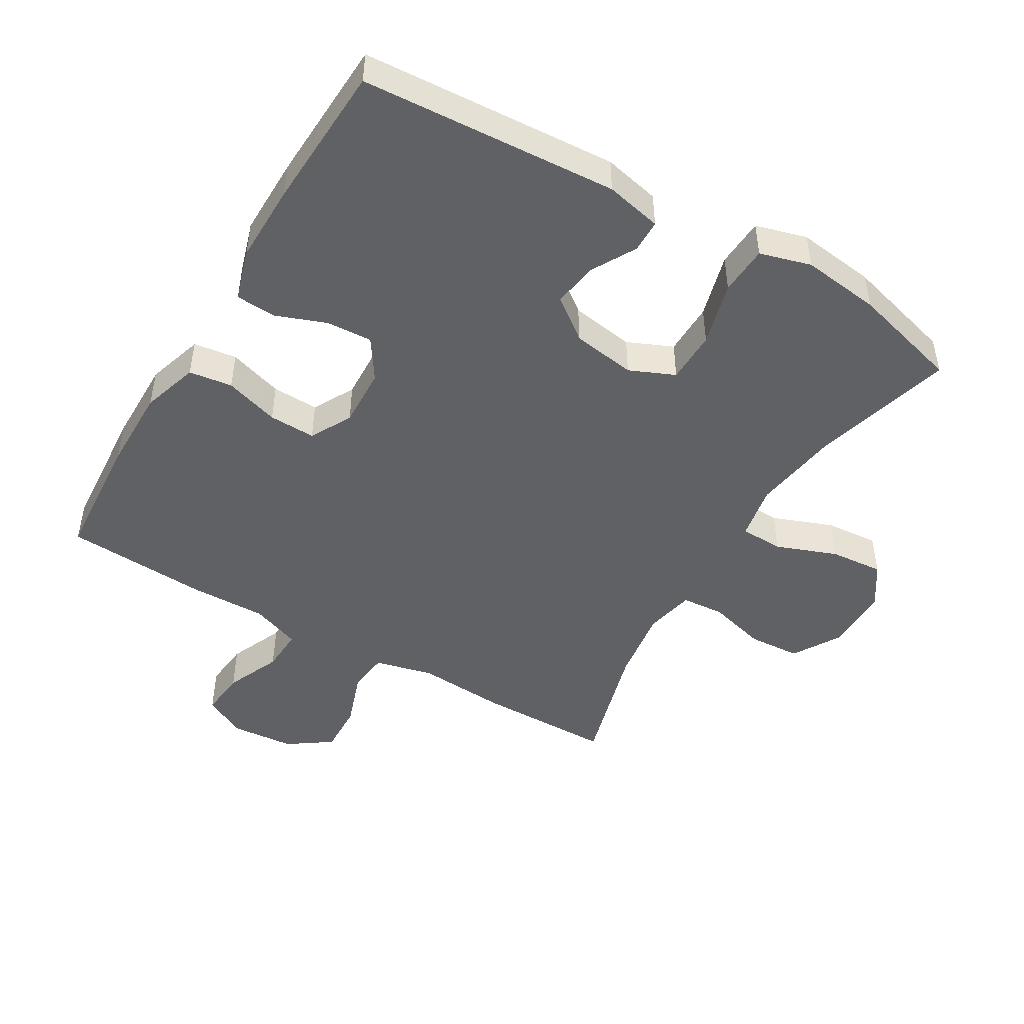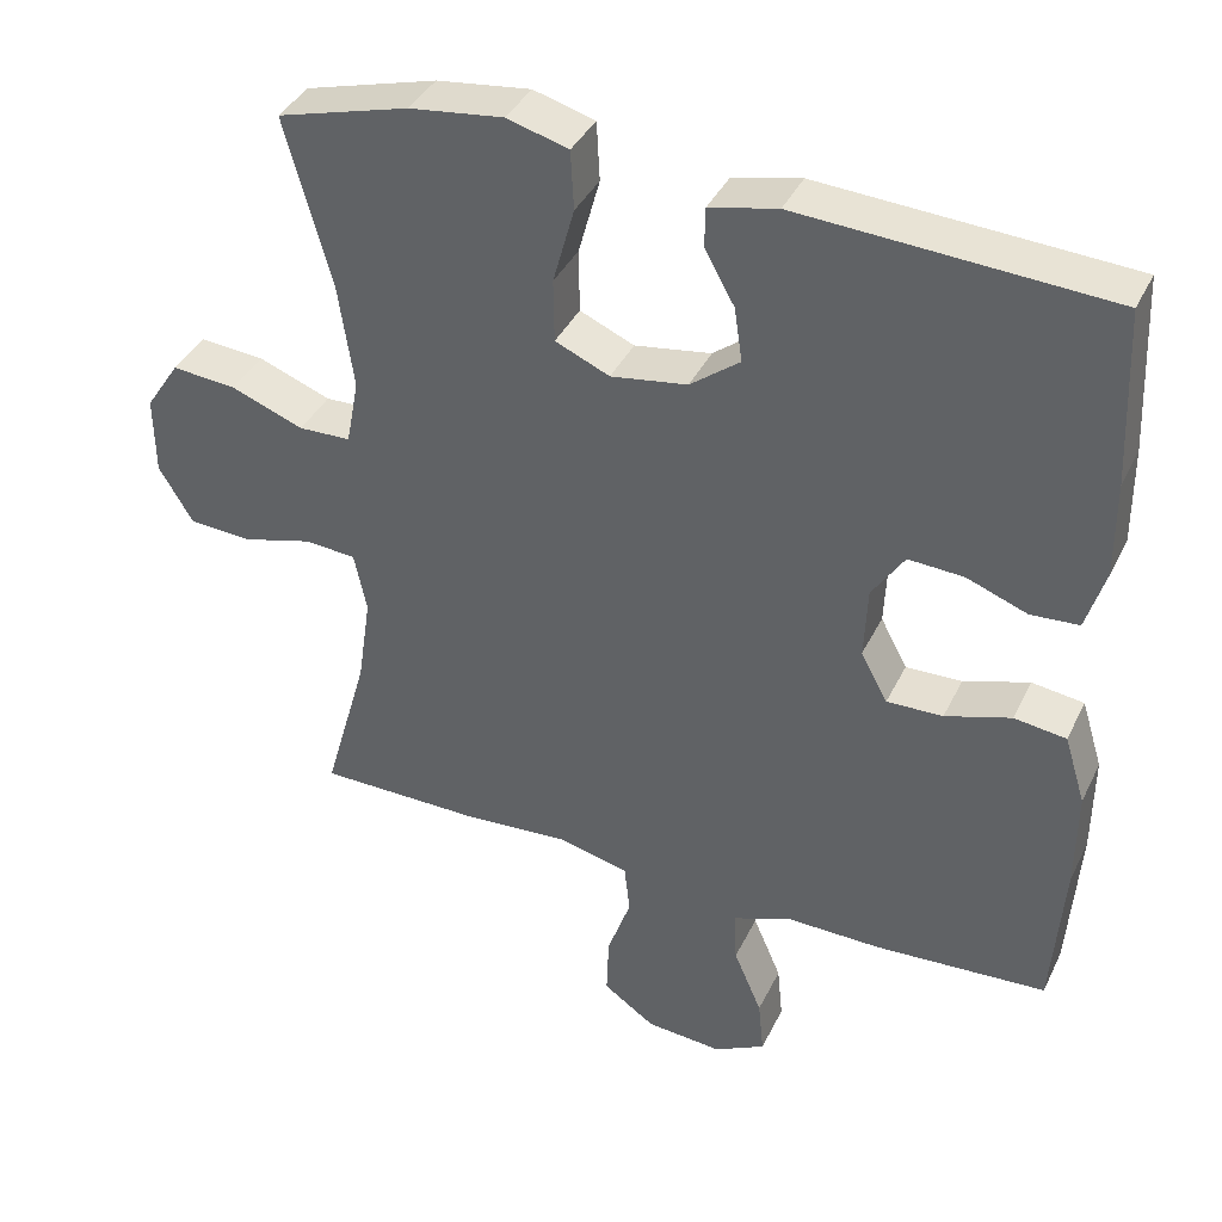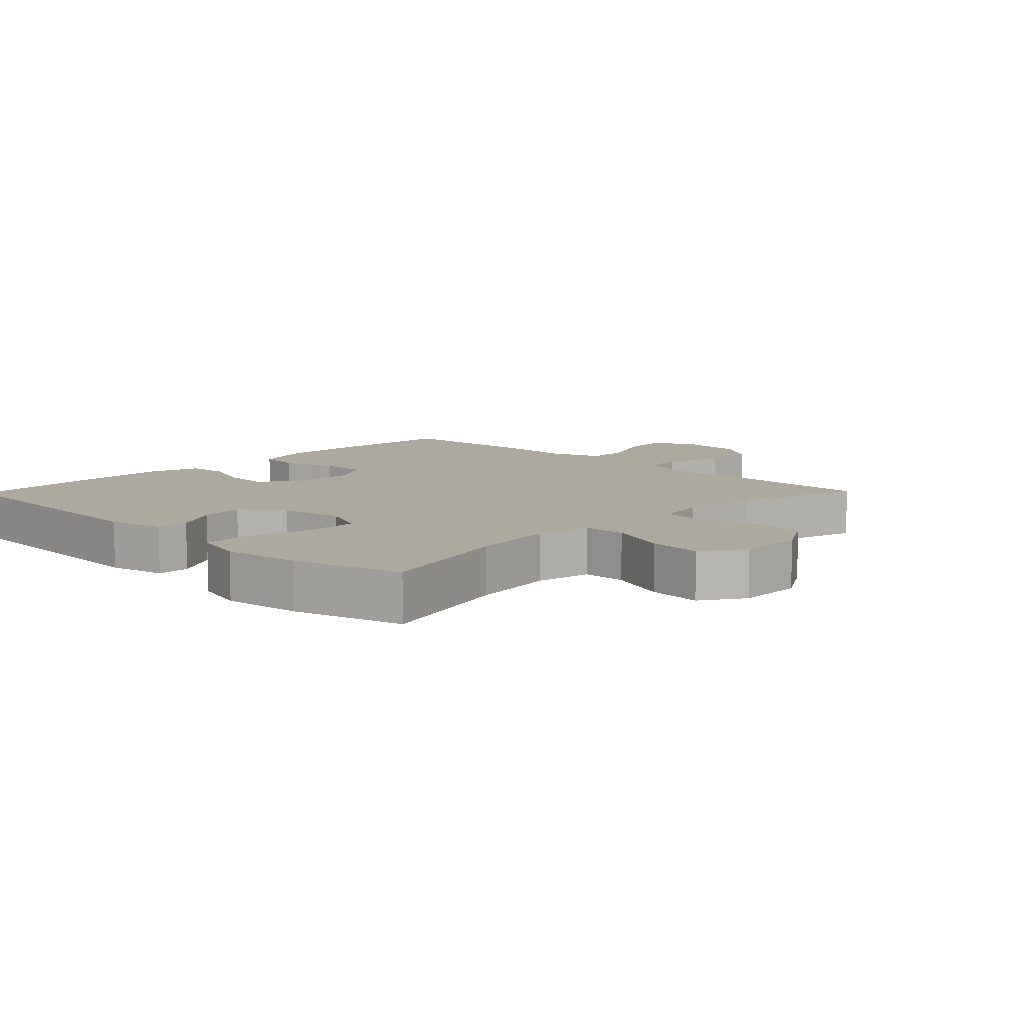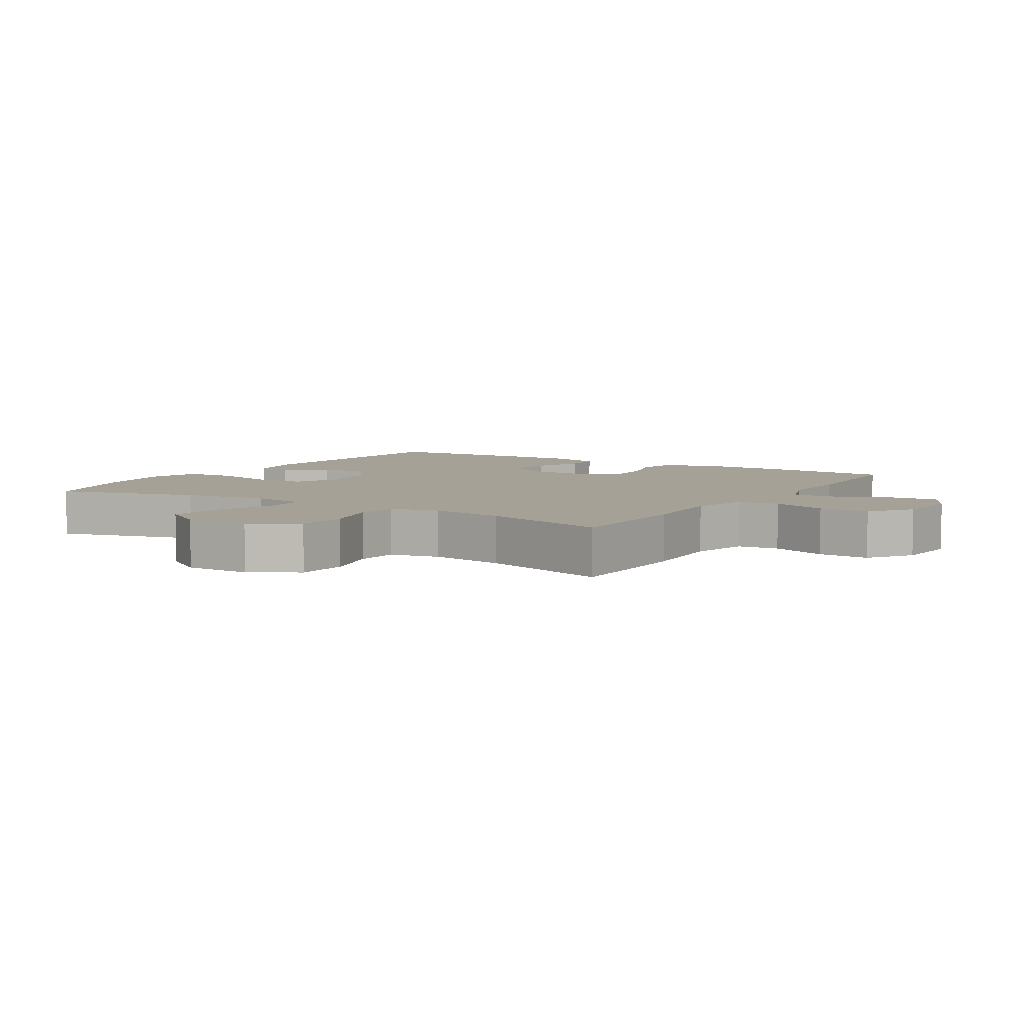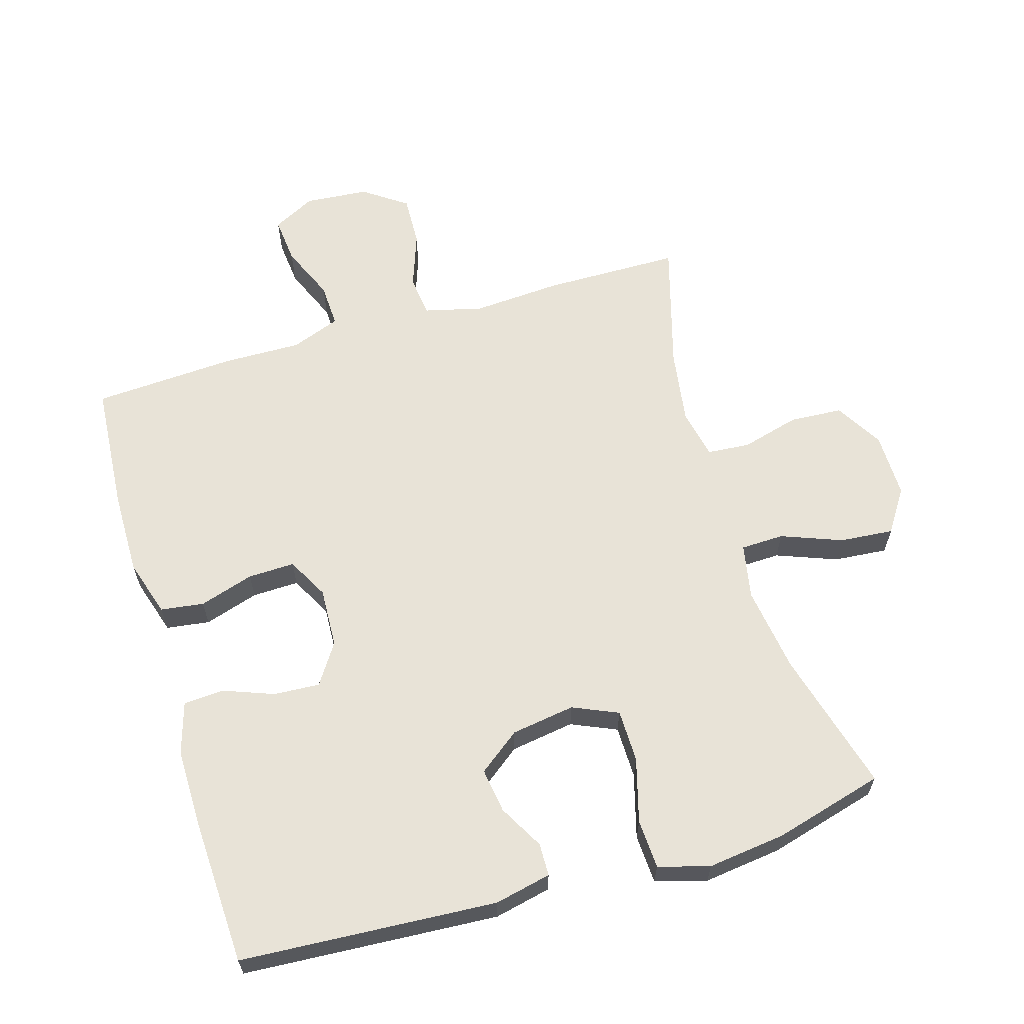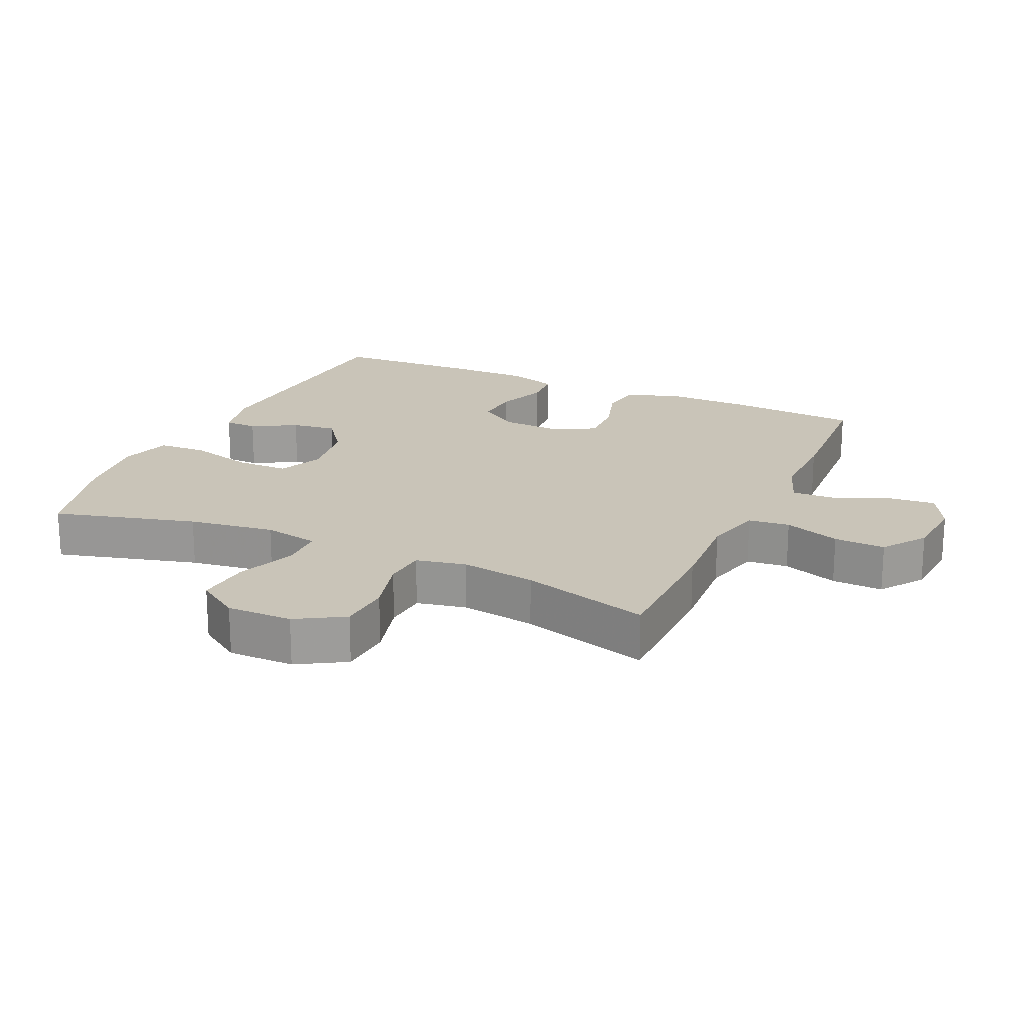
<metadata>
{"format":"obj","ext":"obj","renderer":"f3d","projection":"perspective","resolution":1024,"background":"white","views":[{"elev":-47.3,"azim":-30.6,"up":"+Y"},{"elev":38.6,"azim":-156.2,"up":"+Z"},{"elev":9.1,"azim":44.1,"up":"+Y"},{"elev":6.0,"azim":122.2,"up":"+Y"},{"elev":62.4,"azim":-16.5,"up":"+Y"},{"elev":20.1,"azim":114.7,"up":"+Y"}]}
</metadata>
<code>
v 0.5 0.07 -0.5
v 0.292 0.07 -0.502
v 0.157 0.07 -0.493
v 0.068 0.07 -0.515
v 0.061 0.07 -0.578
v 0.091 0.07 -0.663
v 0.094 0.07 -0.741
v 0.028 0.07 -0.787
v -0.069 0.07 -0.795
v -0.134 0.07 -0.761
v -0.127 0.07 -0.69
v -0.091 0.07 -0.606
v -0.088 0.07 -0.539
v -0.163 0.07 -0.511
v -0.282 0.07 -0.513
v -0.5 0.07 -0.5
v -0.514 0.07 -0.305
v -0.515 0.07 -0.177
v -0.488 0.07 -0.09
v -0.422 0.07 -0.081
v -0.339 0.07 -0.107
v -0.268 0.07 -0.109
v -0.234 0.07 -0.046
v -0.238 0.07 0.045
v -0.279 0.07 0.107
v -0.349 0.07 0.103
v -0.426 0.07 0.074
v -0.487 0.07 0.078
v -0.511 0.07 0.157
v -0.51 0.07 0.278
v -0.5 0.07 0.5
v -0.11 0.07 0.524
v -0.024 0.07 0.505
v -0.023 0.07 0.455
v -0.061 0.07 0.387
v -0.071 0.07 0.319
v -0.008 0.07 0.271
v 0.089 0.07 0.256
v 0.158 0.07 0.286
v 0.159 0.07 0.366
v 0.132 0.07 0.464
v 0.136 0.07 0.539
v 0.214 0.07 0.561
v 0.333 0.07 0.546
v 0.5 0.07 0.5
v 0.441 0.07 0.284
v 0.422 0.07 0.153
v 0.438 0.07 0.069
v 0.504 0.07 0.067
v 0.596 0.07 0.102
v 0.678 0.07 0.109
v 0.721 0.07 0.044
v 0.72 0.07 -0.056
v 0.677 0.07 -0.128
v 0.597 0.07 -0.133
v 0.508 0.07 -0.109
v 0.443 0.07 -0.114
v 0.427 0.07 -0.19
v 0.444 0.07 -0.304
v 0.5 0 -0.5
v 0.292 0 -0.502
v 0.157 0 -0.493
v 0.068 0 -0.515
v 0.061 0 -0.578
v 0.091 0 -0.663
v 0.094 0 -0.741
v 0.028 0 -0.787
v -0.069 0 -0.795
v -0.134 0 -0.761
v -0.127 0 -0.69
v -0.091 0 -0.606
v -0.088 0 -0.539
v -0.163 0 -0.511
v -0.282 0 -0.513
v -0.5 0 -0.5
v -0.514 0 -0.305
v -0.515 0 -0.177
v -0.488 0 -0.09
v -0.422 0 -0.081
v -0.339 0 -0.107
v -0.268 0 -0.109
v -0.234 0 -0.046
v -0.238 0 0.045
v -0.279 0 0.107
v -0.349 0 0.103
v -0.426 0 0.074
v -0.487 0 0.078
v -0.511 0 0.157
v -0.51 0 0.278
v -0.5 0 0.5
v -0.11 0 0.524
v -0.024 0 0.505
v -0.023 0 0.455
v -0.061 0 0.387
v -0.071 0 0.319
v -0.008 0 0.271
v 0.089 0 0.256
v 0.158 0 0.286
v 0.159 0 0.366
v 0.132 0 0.464
v 0.136 0 0.539
v 0.214 0 0.561
v 0.333 0 0.546
v 0.5 0 0.5
v 0.441 0 0.284
v 0.422 0 0.153
v 0.438 0 0.069
v 0.504 0 0.067
v 0.596 0 0.102
v 0.678 0 0.109
v 0.721 0 0.044
v 0.72 0 -0.056
v 0.677 0 -0.128
v 0.597 0 -0.133
v 0.508 0 -0.109
v 0.443 0 -0.114
v 0.427 0 -0.19
v 0.444 0 -0.304
f 53 54 55 56
f 53 56 57
f 52 53 57
f 49 50 51 52
f 48 49 52 57
f 47 48 57 58
f 43 44 45 46
f 43 46 47
f 40 41 42 43
f 39 40 43 47
f 38 39 47 58
f 32 33 34 35
f 32 35 36
f 31 32 36
f 30 31 36 37
f 26 27 28 29
f 25 26 29 30
f 18 19 20 21
f 18 21 22
f 17 18 22
f 14 15 16 17
f 13 14 17 22
f 9 10 11 12
f 9 12 13
f 8 9 13
f 5 6 7 8
f 4 5 8 13
f 3 4 13 22
f 59 1 2 3
f 25 30 37 38
f 24 25 38 58
f 23 24 58 59
f 3 22 23 59
f 115 114 113 112
f 116 115 112
f 116 112 111
f 111 110 109 108
f 116 111 108 107
f 117 116 107 106
f 105 104 103 102
f 106 105 102
f 102 101 100 99
f 106 102 99 98
f 117 106 98 97
f 94 93 92 91
f 95 94 91
f 95 91 90
f 96 95 90 89
f 88 87 86 85
f 89 88 85 84
f 80 79 78 77
f 81 80 77
f 81 77 76
f 76 75 74 73
f 81 76 73 72
f 71 70 69 68
f 72 71 68
f 72 68 67
f 67 66 65 64
f 72 67 64 63
f 81 72 63 62
f 62 61 60 118
f 97 96 89 84
f 117 97 84 83
f 118 117 83 82
f 118 82 81 62
f 1 60 61 2
f 2 61 62 3
f 3 62 63 4
f 4 63 64 5
f 5 64 65 6
f 6 65 66 7
f 7 66 67 8
f 8 67 68 9
f 9 68 69 10
f 10 69 70 11
f 11 70 71 12
f 12 71 72 13
f 13 72 73 14
f 14 73 74 15
f 15 74 75 16
f 16 75 76 17
f 17 76 77 18
f 18 77 78 19
f 19 78 79 20
f 20 79 80 21
f 21 80 81 22
f 22 81 82 23
f 23 82 83 24
f 24 83 84 25
f 25 84 85 26
f 26 85 86 27
f 27 86 87 28
f 28 87 88 29
f 29 88 89 30
f 30 89 90 31
f 31 90 91 32
f 32 91 92 33
f 33 92 93 34
f 34 93 94 35
f 35 94 95 36
f 36 95 96 37
f 37 96 97 38
f 38 97 98 39
f 39 98 99 40
f 40 99 100 41
f 41 100 101 42
f 42 101 102 43
f 43 102 103 44
f 44 103 104 45
f 45 104 105 46
f 46 105 106 47
f 47 106 107 48
f 48 107 108 49
f 49 108 109 50
f 50 109 110 51
f 51 110 111 52
f 52 111 112 53
f 53 112 113 54
f 54 113 114 55
f 55 114 115 56
f 56 115 116 57
f 57 116 117 58
f 58 117 118 59
f 59 118 60 1

</code>
